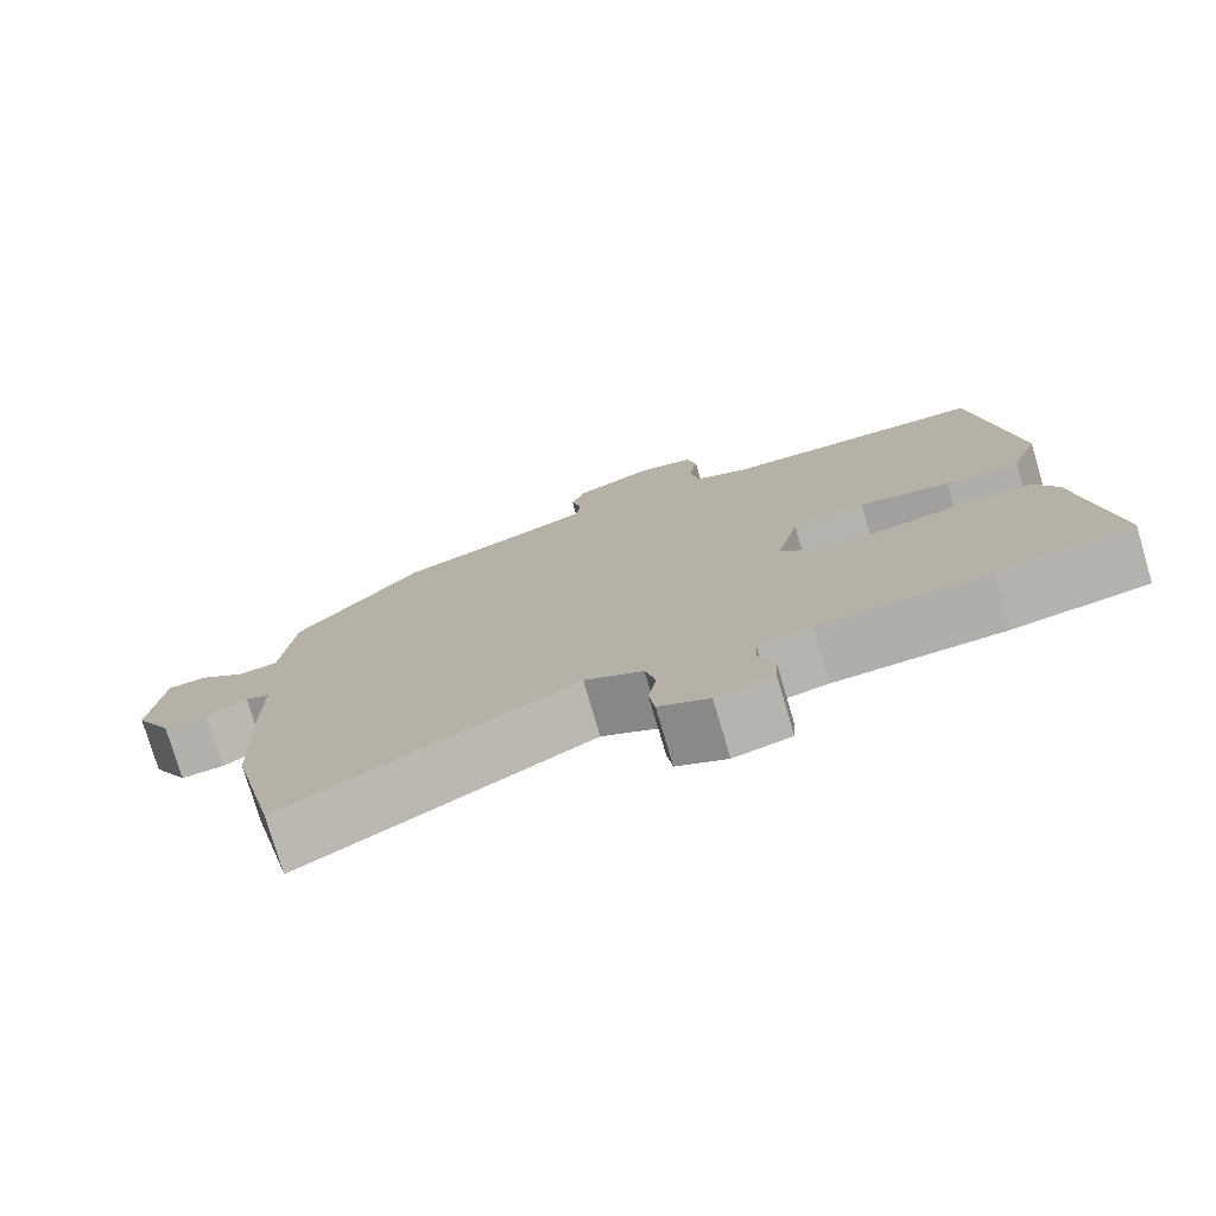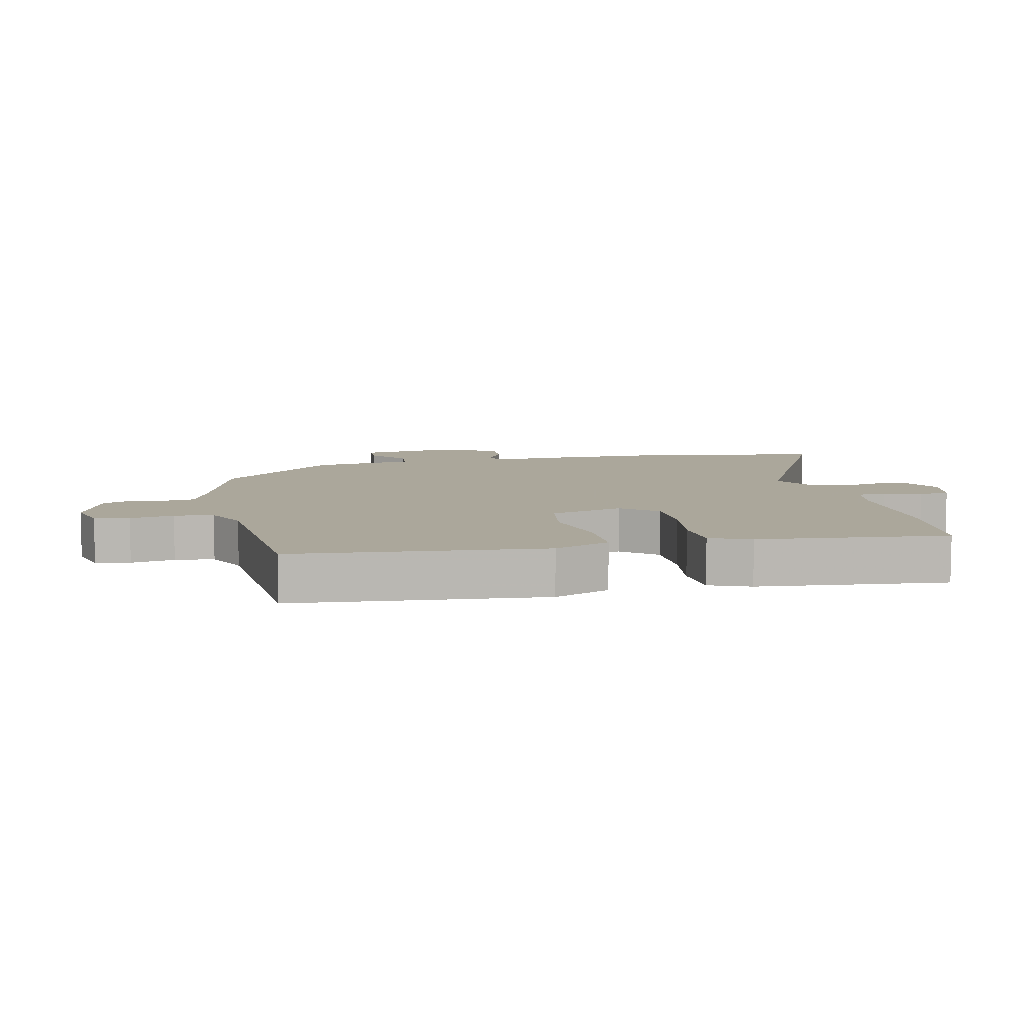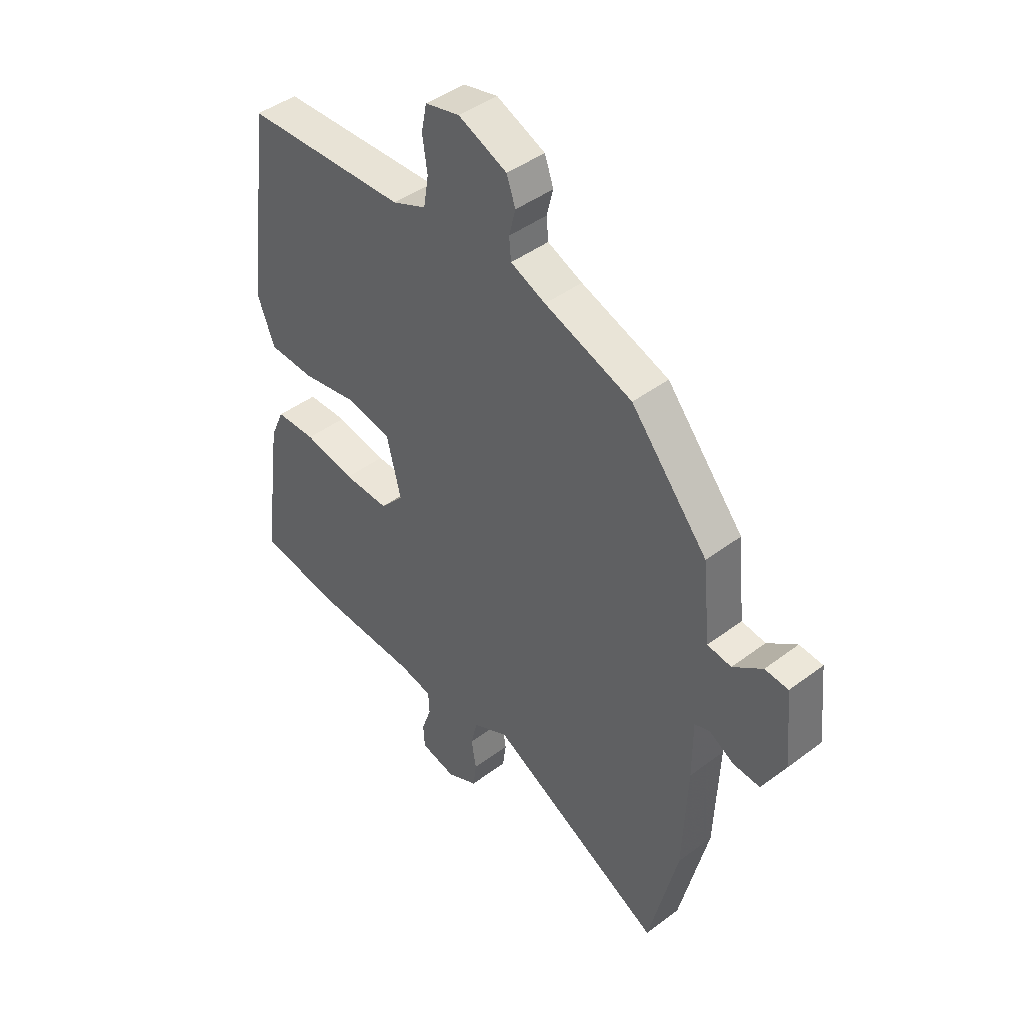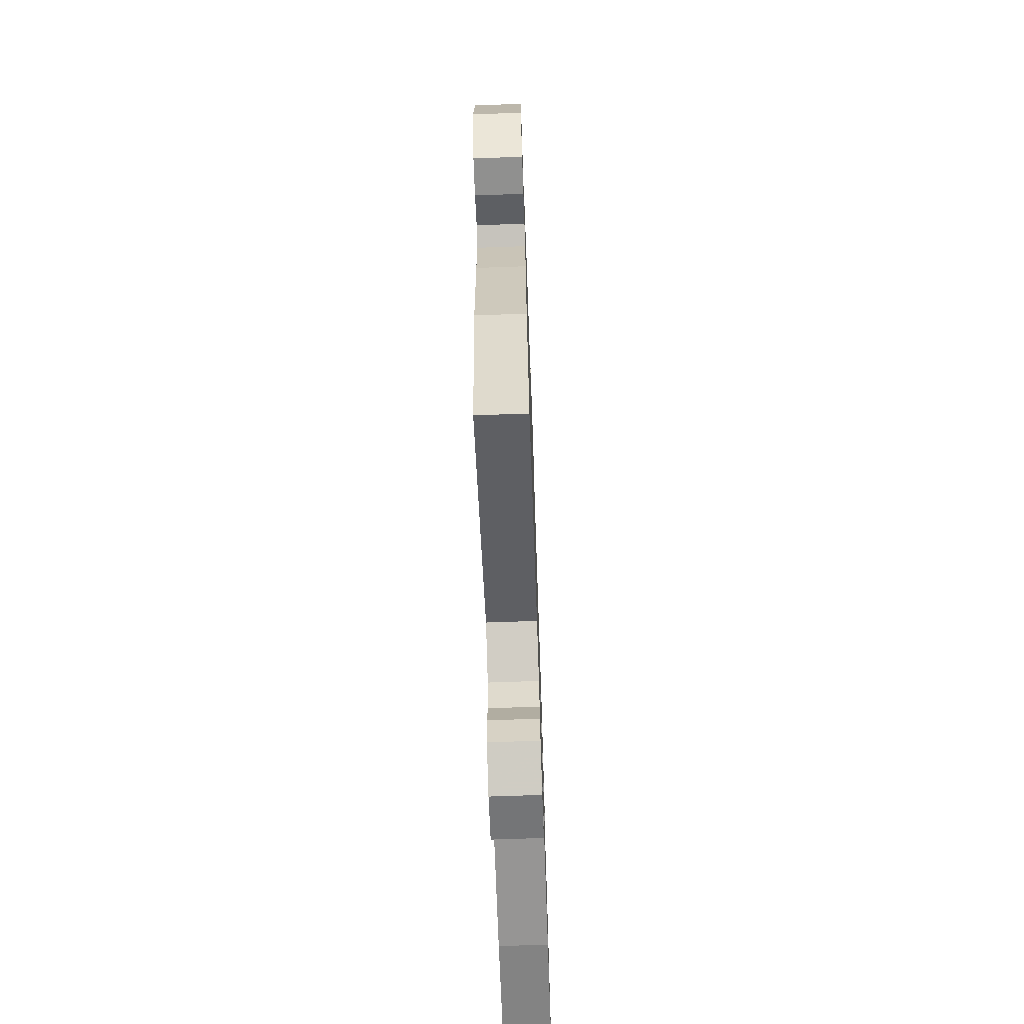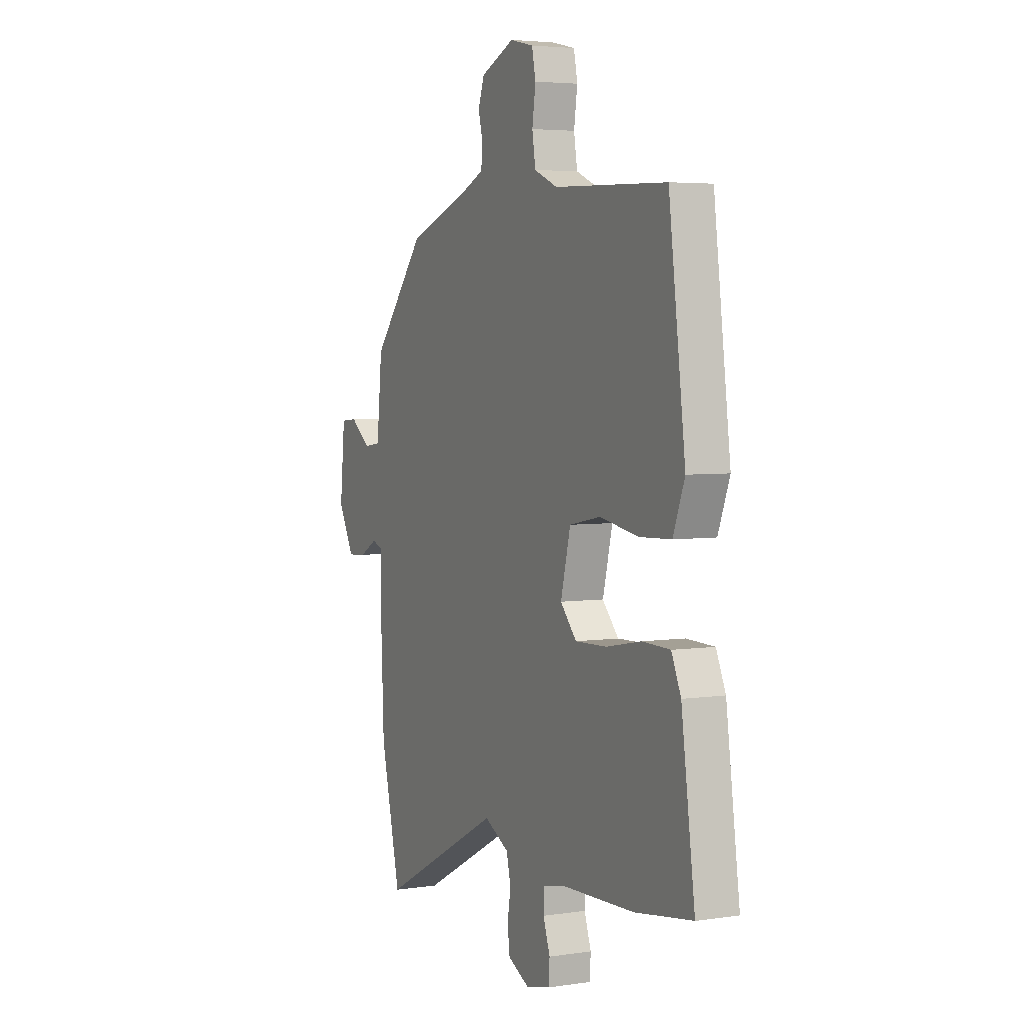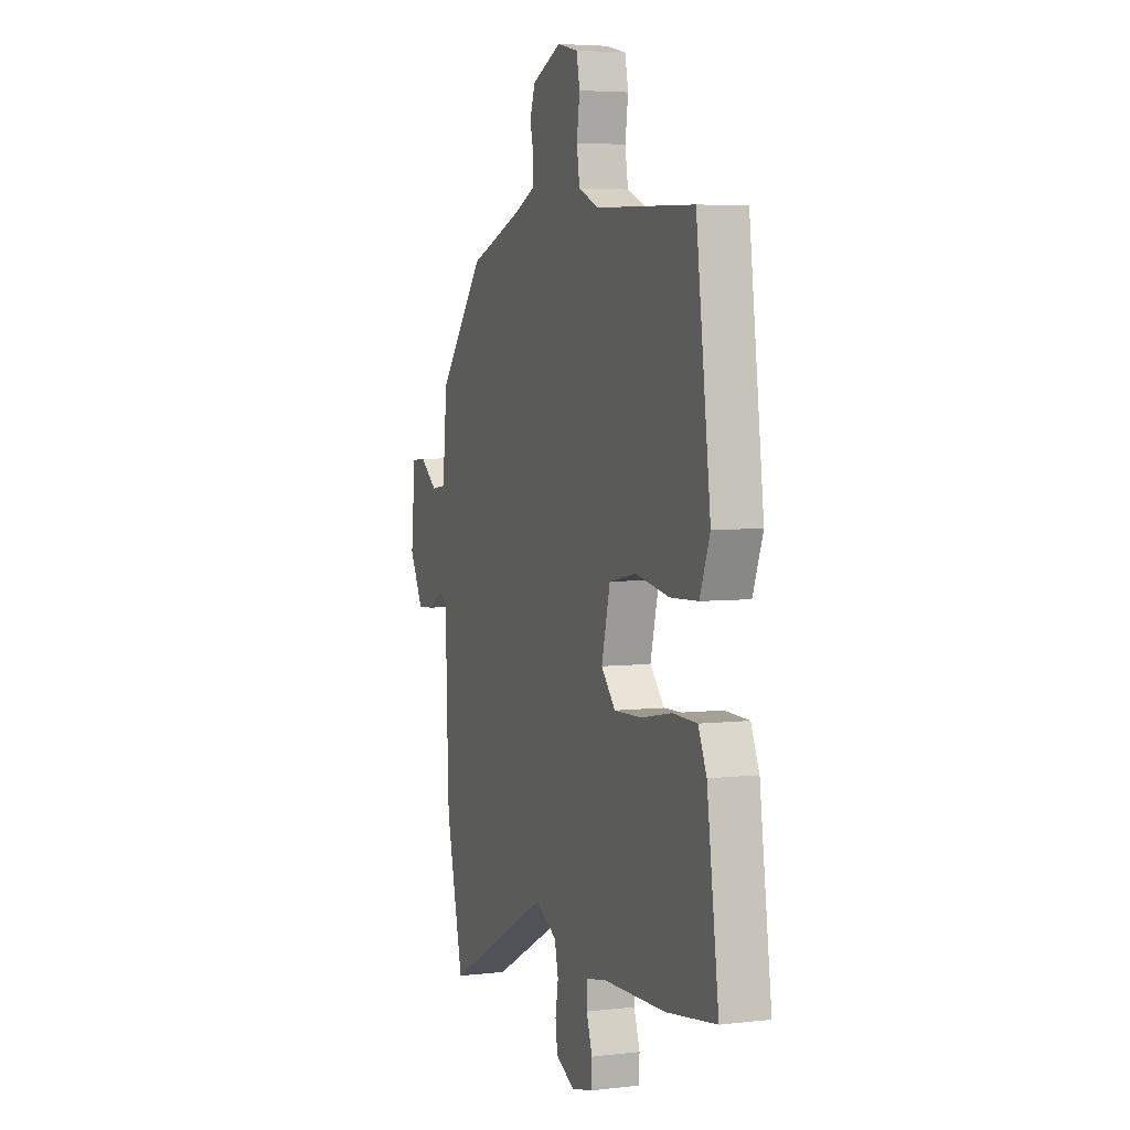
<metadata>
{"format":"obj","ext":"obj","renderer":"f3d","projection":"perspective","resolution":1024,"background":"white","views":[{"elev":-76.9,"azim":16.5,"up":"+Z"},{"elev":8.2,"azim":75.5,"up":"+Y"},{"elev":43.7,"azim":-131.5,"up":"+Z"},{"elev":-69.7,"azim":-88.0,"up":"+Z"},{"elev":4.3,"azim":64.1,"up":"+Z"},{"elev":4.9,"azim":69.8,"up":"+Z"}]}
</metadata>
<code>
v -0.461 0.07 -0.666
v -0.52 0.07 -0.416
v -0.529 0.07 -0.198
v -0.529 0.07 -0.08
v -0.56 0.07 -0.069
v -0.611 0.07 -0.098
v -0.666 0.07 -0.102
v -0.713 0.07 -0.015
v -0.698 0.07 0.136
v -0.65 0.07 0.14
v -0.59 0.07 0.095
v -0.541 0.07 0.102
v -0.525 0.07 0.261
v -0.368 0.07 0.449
v -0.189 0.07 0.513
v -0.118 0.07 0.544
v -0.114 0.07 0.588
v -0.127 0.07 0.64
v -0.109 0.07 0.691
v -0.01 0.07 0.734
v 0.06 0.07 0.718
v 0.071 0.07 0.664
v 0.061 0.07 0.595
v 0.071 0.07 0.534
v 0.14 0.07 0.505
v 0.471 0.07 0.493
v 0.52 0.07 0.104
v 0.486 0.07 0.015
v 0.392 0.07 0.011
v 0.278 0.07 0.031
v 0.186 0.07 0.013
v 0.157 0.07 -0.103
v 0.205 0.07 -0.156
v 0.298 0.07 -0.153
v 0.402 0.07 -0.133
v 0.484 0.07 -0.135
v 0.512 0.07 -0.198
v 0.552 0.07 -0.492
v 0.382 0.07 -0.518
v 0.17 0.07 -0.526
v 0.103 0.07 -0.54
v 0.101 0.07 -0.586
v 0.121 0.07 -0.644
v 0.118 0.07 -0.692
v 0.046 0.07 -0.709
v -0.017 0.07 -0.678
v -0.024 0.07 -0.626
v -0.014 0.07 -0.567
v -0.027 0.07 -0.512
v -0.1 0.07 -0.474
v -0.461 0 -0.666
v -0.52 0 -0.416
v -0.529 0 -0.198
v -0.529 0 -0.08
v -0.56 0 -0.069
v -0.611 0 -0.098
v -0.666 0 -0.102
v -0.713 0 -0.015
v -0.698 0 0.136
v -0.65 0 0.14
v -0.59 0 0.095
v -0.541 0 0.102
v -0.525 0 0.261
v -0.368 0 0.449
v -0.189 0 0.513
v -0.118 0 0.544
v -0.114 0 0.588
v -0.127 0 0.64
v -0.109 0 0.691
v -0.01 0 0.734
v 0.06 0 0.718
v 0.071 0 0.664
v 0.061 0 0.595
v 0.071 0 0.534
v 0.14 0 0.505
v 0.471 0 0.493
v 0.52 0 0.104
v 0.486 0 0.015
v 0.392 0 0.011
v 0.278 0 0.031
v 0.186 0 0.013
v 0.157 0 -0.103
v 0.205 0 -0.156
v 0.298 0 -0.153
v 0.402 0 -0.133
v 0.484 0 -0.135
v 0.512 0 -0.198
v 0.552 0 -0.492
v 0.382 0 -0.518
v 0.17 0 -0.526
v 0.103 0 -0.54
v 0.101 0 -0.586
v 0.121 0 -0.644
v 0.118 0 -0.692
v 0.046 0 -0.709
v -0.017 0 -0.678
v -0.024 0 -0.626
v -0.014 0 -0.567
v -0.027 0 -0.512
v -0.1 0 -0.474
f 46 47 48
f 45 46 48
f 44 45 48
f 43 44 48
f 42 43 48
f 41 42 48 49
f 40 41 49 50
f 39 40 50
f 38 39 50
f 37 38 50
f 36 37 50
f 35 36 50
f 34 35 50
f 28 29 30
f 27 28 30
f 26 27 30
f 25 26 30
f 24 25 30 31
f 21 22 23
f 20 21 23
f 19 20 23
f 18 19 23
f 17 18 23
f 16 17 23 24
f 24 31 32
f 16 24 32
f 15 16 32
f 14 15 32
f 13 14 32
f 12 13 32
f 9 10 11
f 8 9 11
f 7 8 11
f 6 7 11
f 5 6 11
f 12 32 33
f 11 12 33
f 5 11 33
f 4 5 33
f 1 2 3
f 50 1 3
f 34 50 3
f 33 34 3
f 3 4 33
f 98 97 96
f 98 96 95
f 98 95 94
f 98 94 93
f 98 93 92
f 99 98 92 91
f 100 99 91 90
f 100 90 89
f 100 89 88
f 100 88 87
f 100 87 86
f 100 86 85
f 100 85 84
f 80 79 78
f 80 78 77
f 80 77 76
f 80 76 75
f 81 80 75 74
f 73 72 71
f 73 71 70
f 73 70 69
f 73 69 68
f 73 68 67
f 74 73 67 66
f 82 81 74
f 82 74 66
f 82 66 65
f 82 65 64
f 82 64 63
f 82 63 62
f 61 60 59
f 61 59 58
f 61 58 57
f 61 57 56
f 61 56 55
f 83 82 62
f 83 62 61
f 83 61 55
f 83 55 54
f 53 52 51
f 53 51 100
f 53 100 84
f 53 84 83
f 83 54 53
f 1 51 52 2
f 2 52 53 3
f 3 53 54 4
f 4 54 55 5
f 5 55 56 6
f 6 56 57 7
f 7 57 58 8
f 8 58 59 9
f 9 59 60 10
f 10 60 61 11
f 11 61 62 12
f 12 62 63 13
f 13 63 64 14
f 14 64 65 15
f 15 65 66 16
f 16 66 67 17
f 17 67 68 18
f 18 68 69 19
f 19 69 70 20
f 20 70 71 21
f 21 71 72 22
f 22 72 73 23
f 23 73 74 24
f 24 74 75 25
f 25 75 76 26
f 26 76 77 27
f 27 77 78 28
f 28 78 79 29
f 29 79 80 30
f 30 80 81 31
f 31 81 82 32
f 32 82 83 33
f 33 83 84 34
f 34 84 85 35
f 35 85 86 36
f 36 86 87 37
f 37 87 88 38
f 38 88 89 39
f 39 89 90 40
f 40 90 91 41
f 41 91 92 42
f 42 92 93 43
f 43 93 94 44
f 44 94 95 45
f 45 95 96 46
f 46 96 97 47
f 47 97 98 48
f 48 98 99 49
f 49 99 100 50
f 50 100 51 1

</code>
